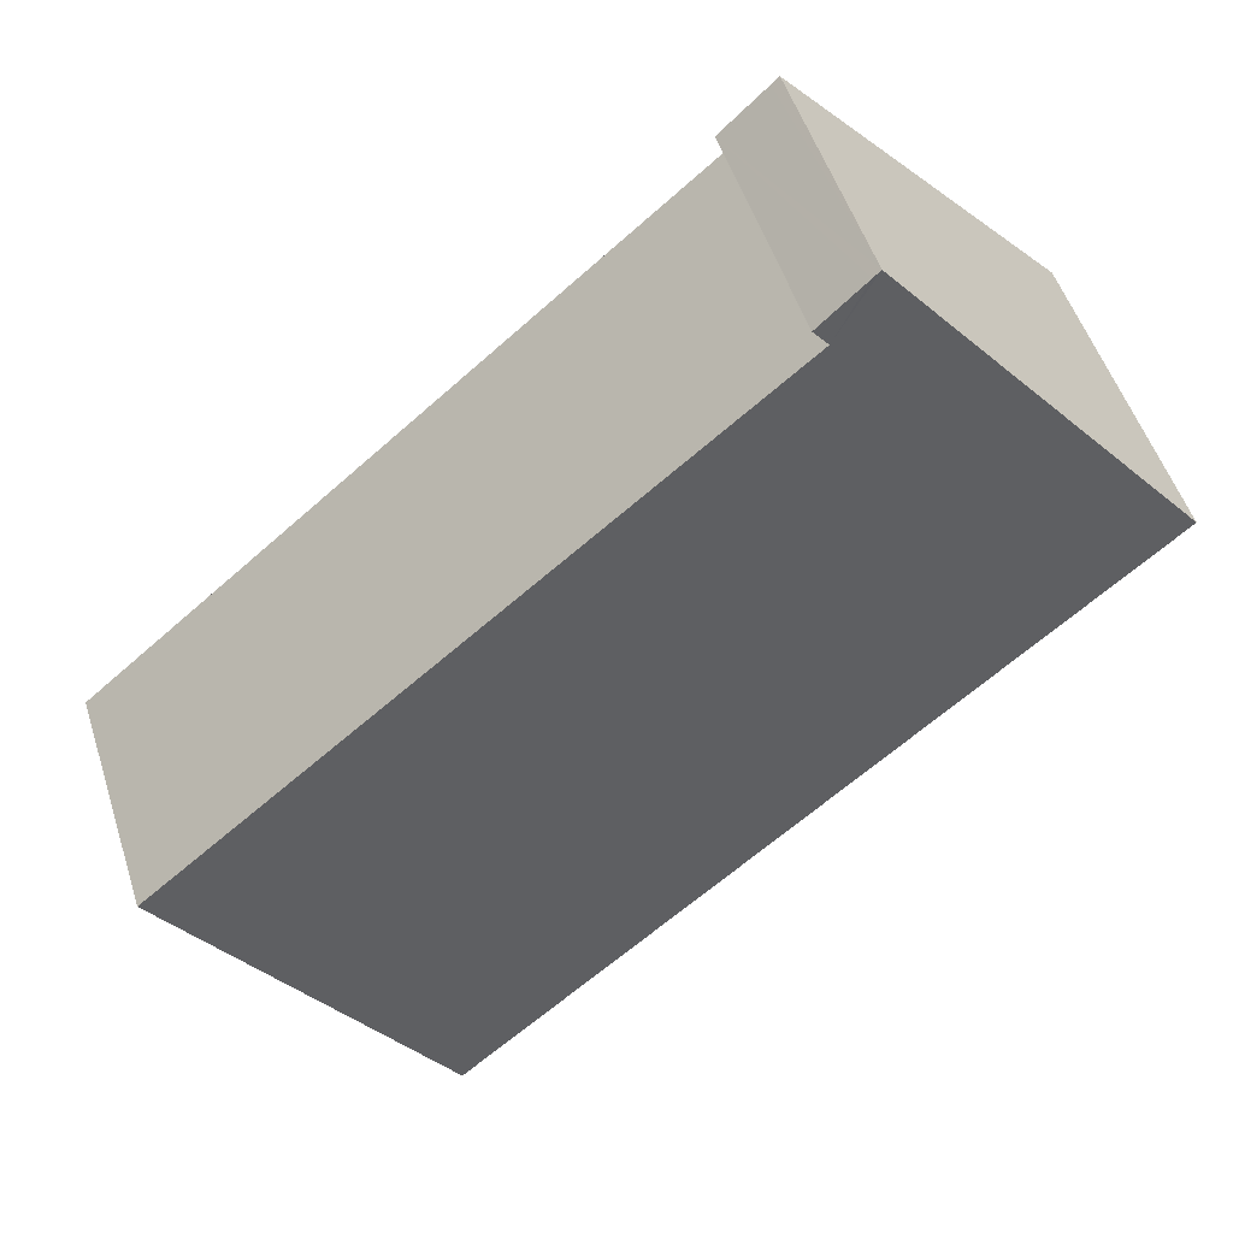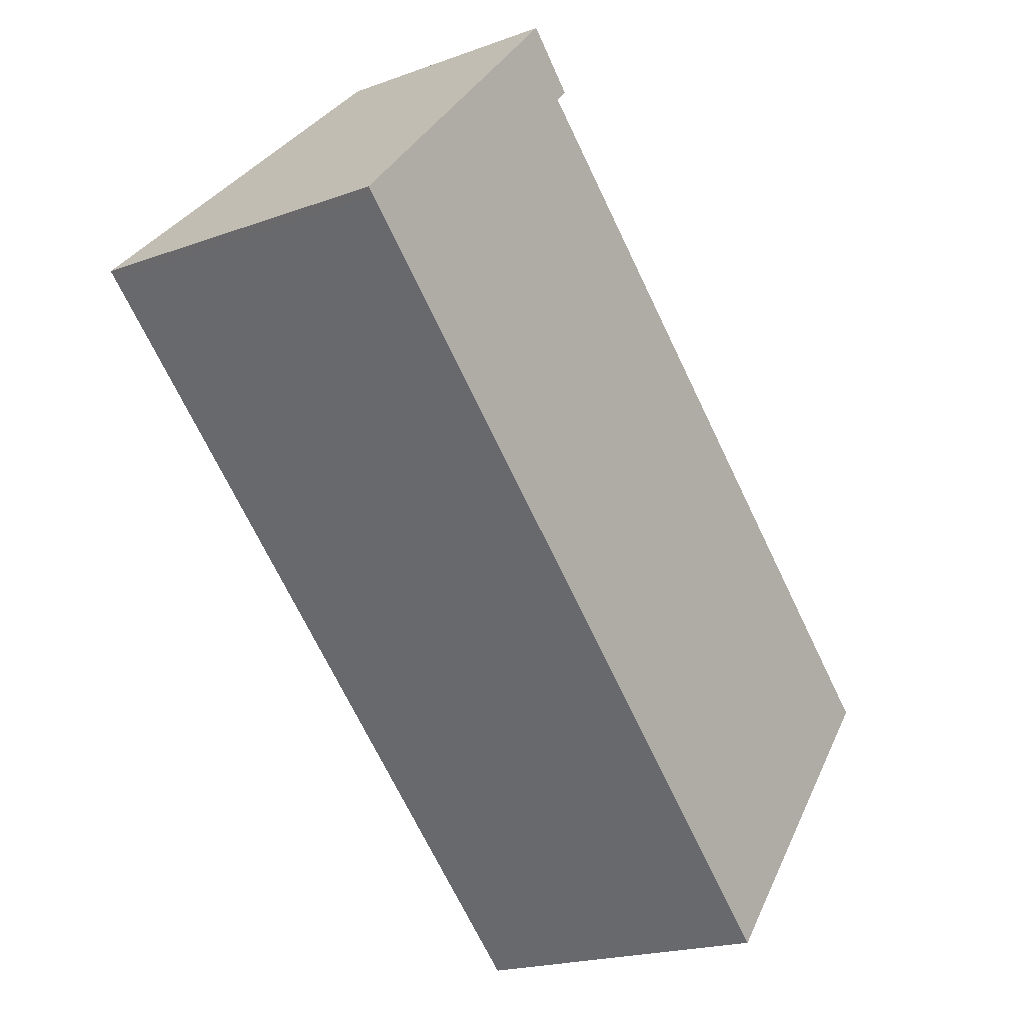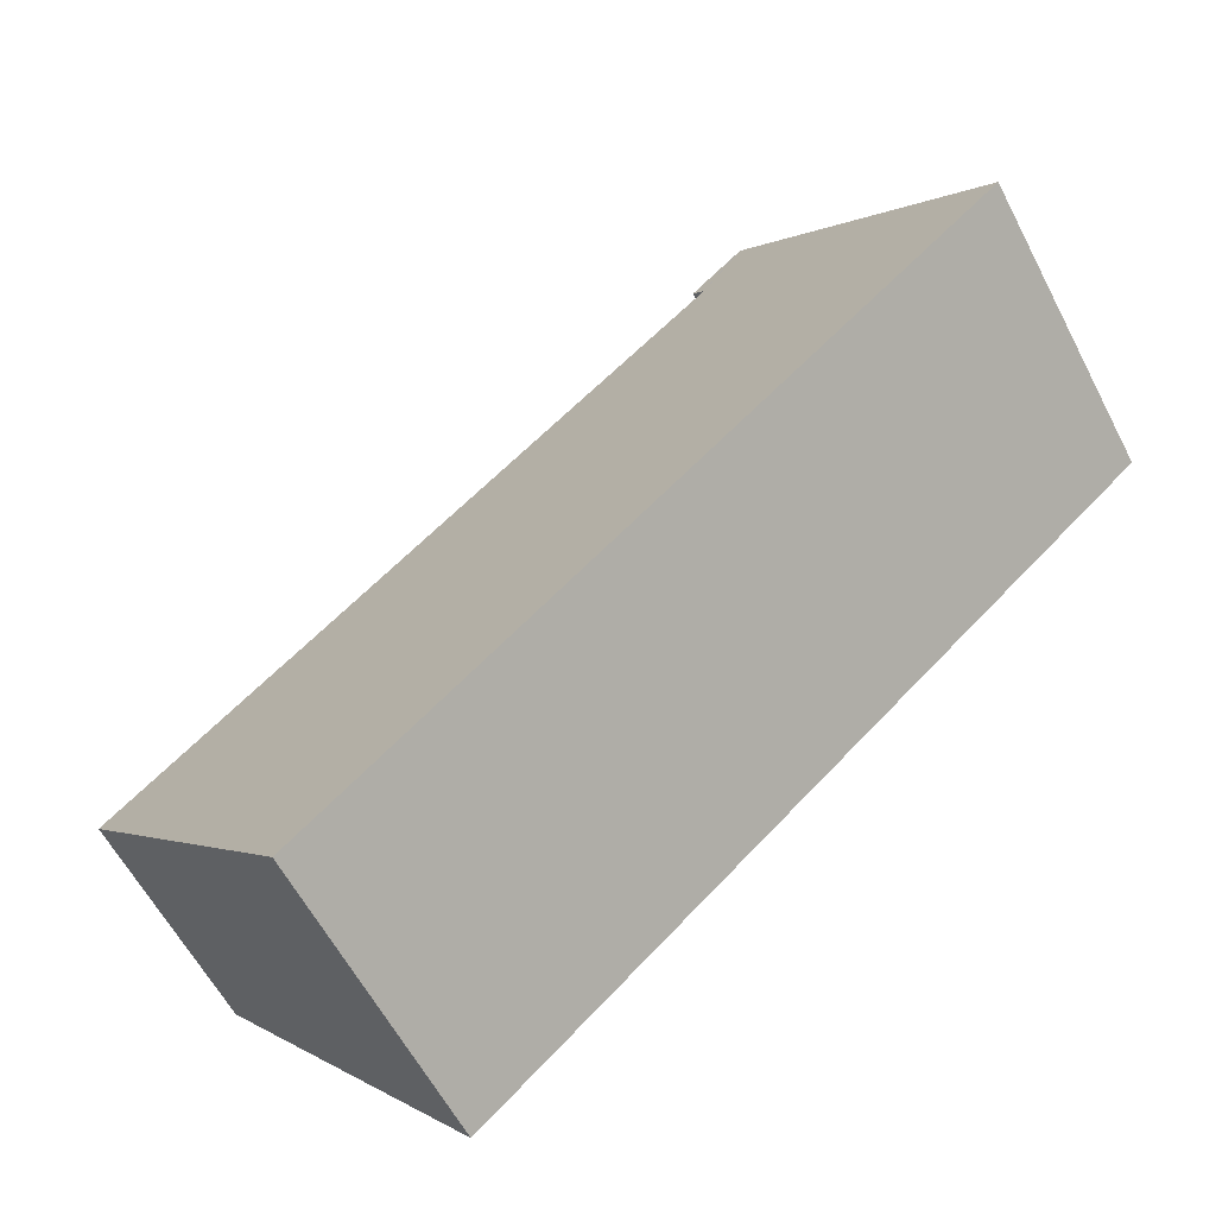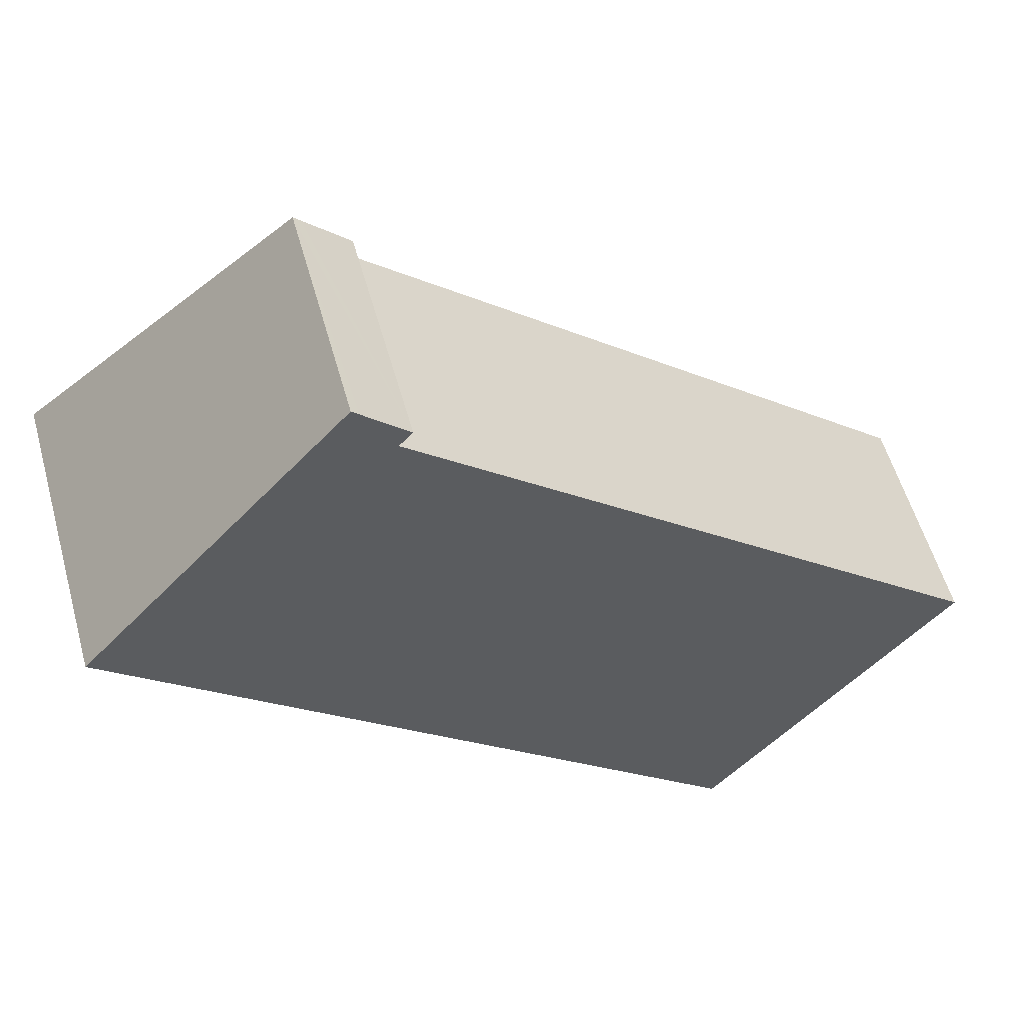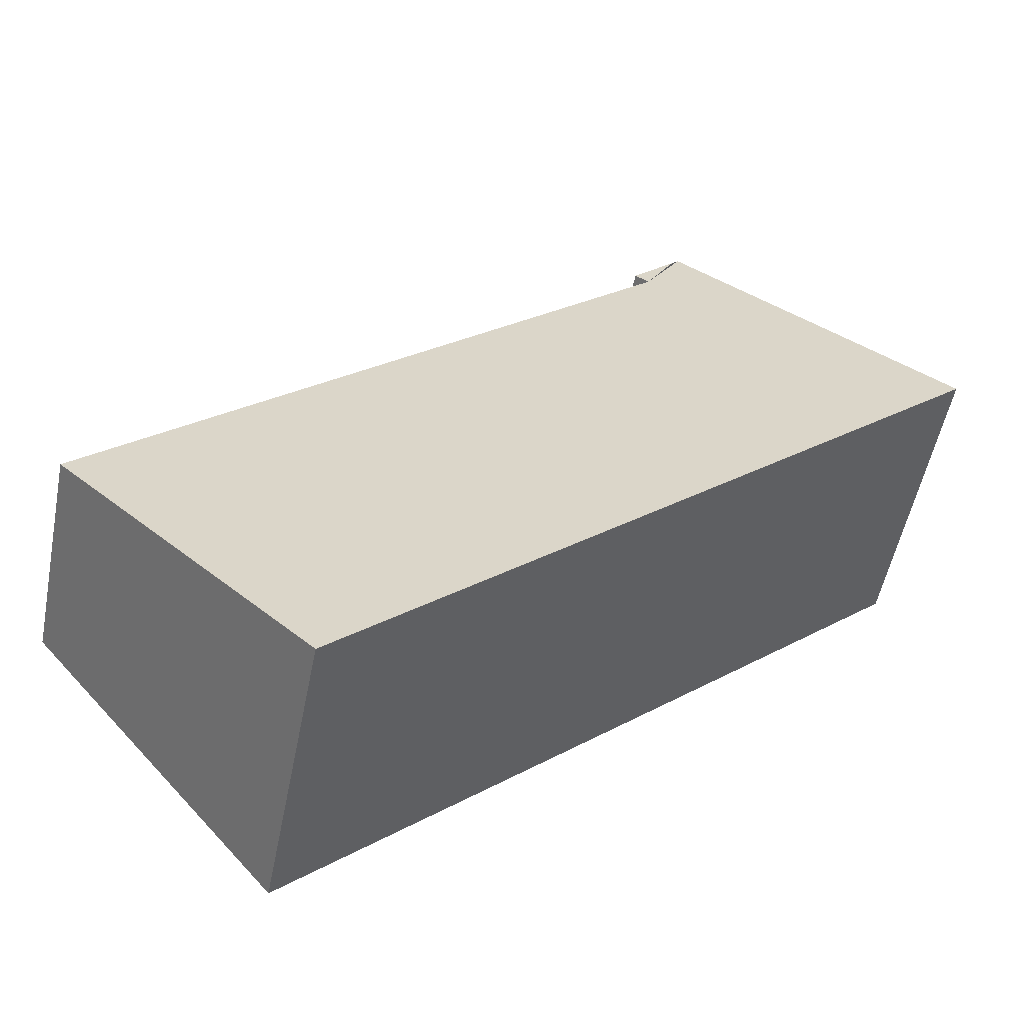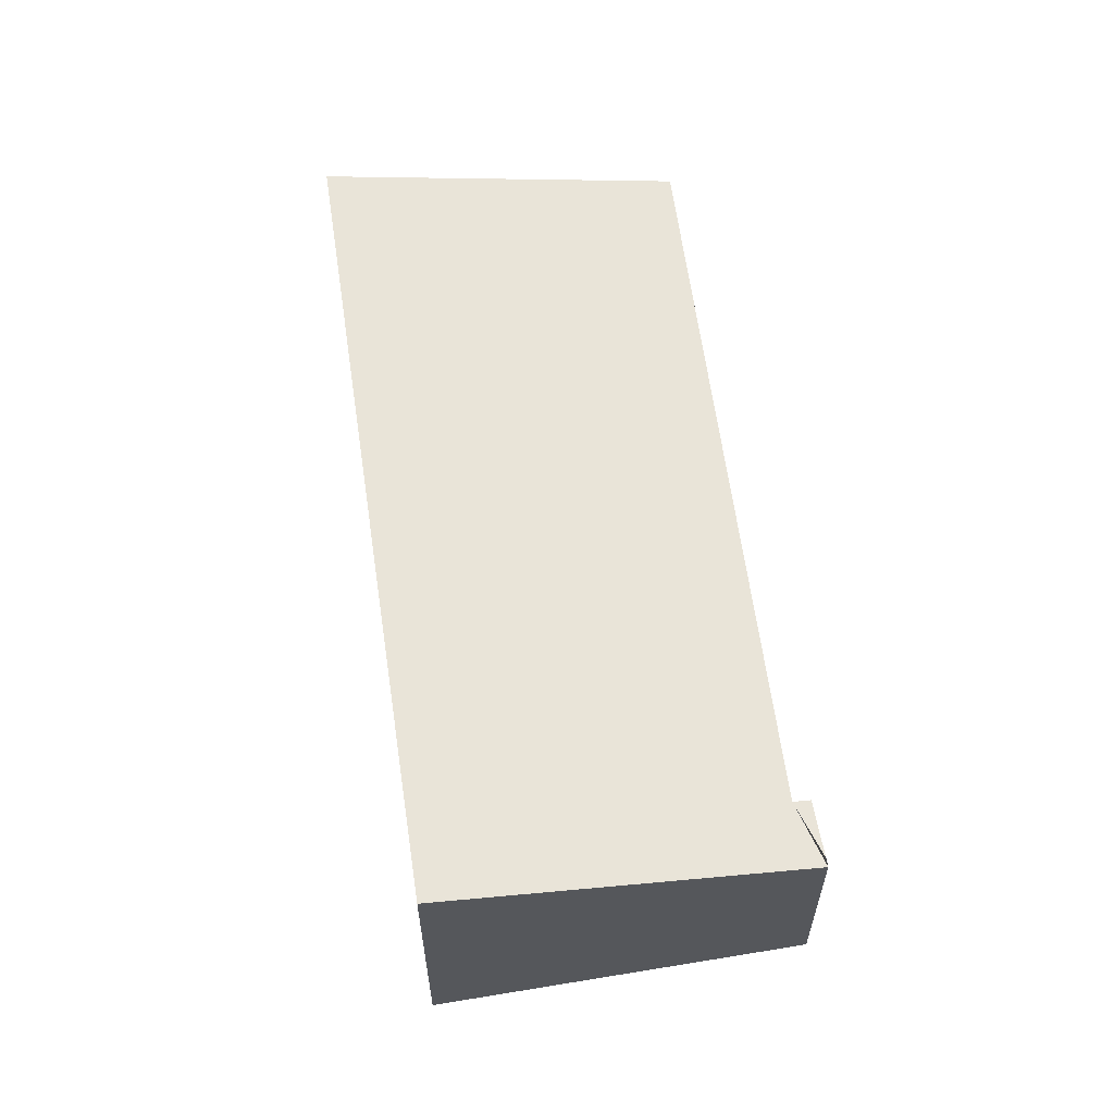
<metadata>
{"format":"obj","ext":"obj","renderer":"f3d","projection":"perspective","resolution":1024,"background":"white","views":[{"elev":51.6,"azim":162.4,"up":"+Z"},{"elev":-20.2,"azim":-56.2,"up":"+Z"},{"elev":-59.3,"azim":-152.7,"up":"+Z"},{"elev":55.4,"azim":-15.5,"up":"+Z"},{"elev":-52.3,"azim":168.9,"up":"+Z"},{"elev":61.1,"azim":-57.4,"up":"+Y"}]}
</metadata>
<code>
v  2.487 2.025 2.614
v  2.895 2.029 2.236
v  2.773 2.064 2.104
v  5.857 2.729 -5.09
v  8.134 2.044 -2.417
v  0.062 2.729 -0.054
v  2.422 2.025 2.674
v  0 2.729 1.671e-16
v  2.895 -1.369e-16 2.236
v  2.487 -1.601e-16 2.614
v  2.422 -1.637e-16 2.674
v  2.773 -1.288e-16 2.104
v  8.134 1.48e-16 -2.417
v  5.857 3.117e-16 -5.09
v  0.062 3.307e-18 -0.054
v  0 0 0
g defaultobject
f 1 2 3
f 4 3 5
f 3 4 6
f 3 6 7
f 7 6 8
f 1 9 2
f 9 1 7
f 9 7 10
f 10 7 11
f 12 5 3
f 5 12 13
f 2 12 3
f 12 2 9
f 5 14 4
f 14 5 13
f 14 6 4
f 6 14 15
f 6 15 8
f 8 15 16
f 16 7 8
f 7 16 11
f 13 15 14
f 15 13 12
f 15 12 16
f 16 12 11
f 11 12 9
f 11 9 10

</code>
